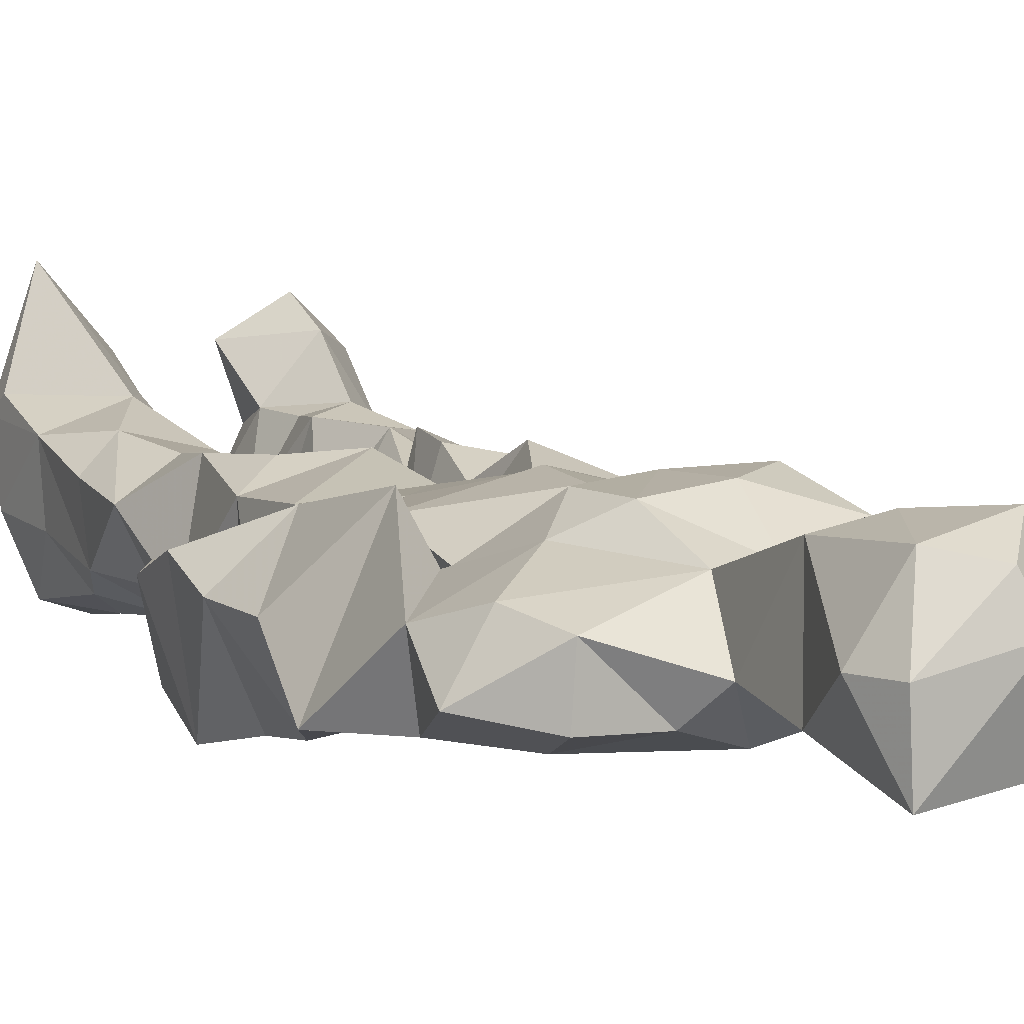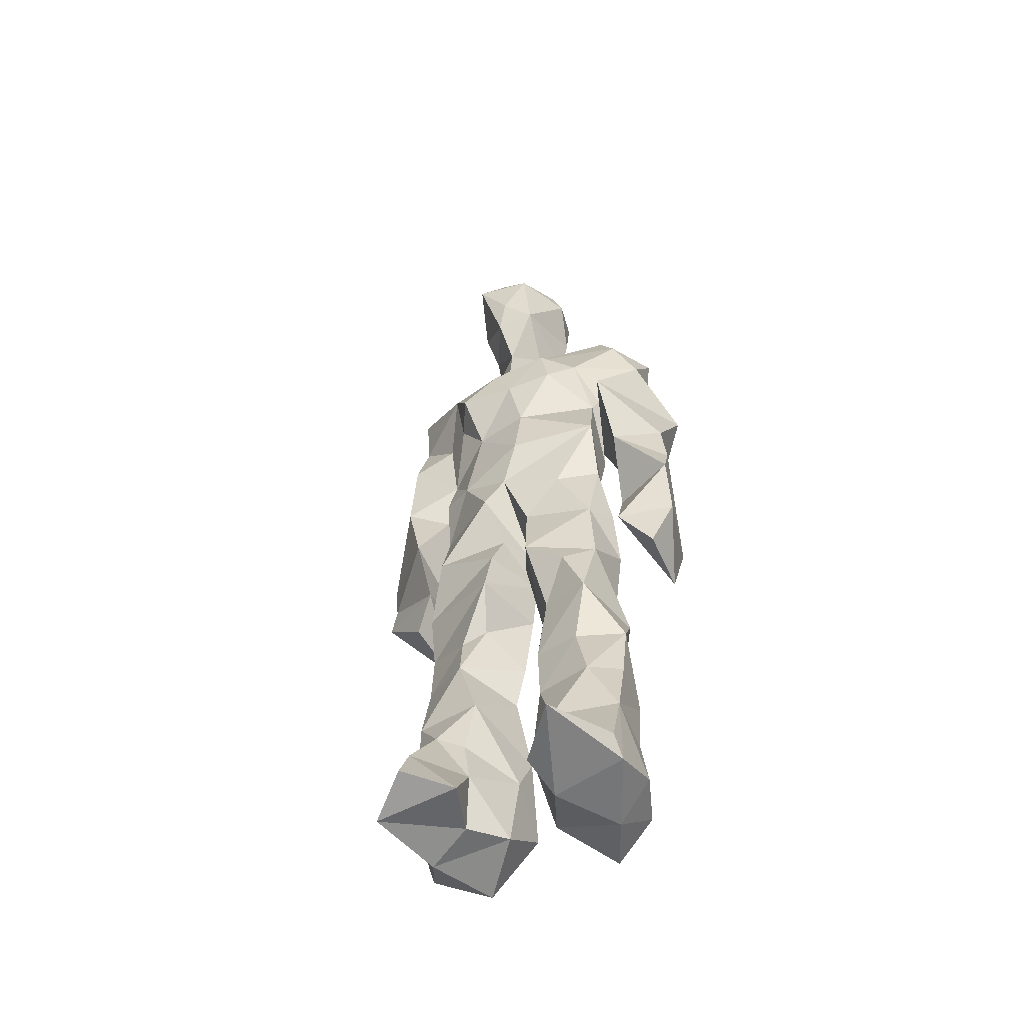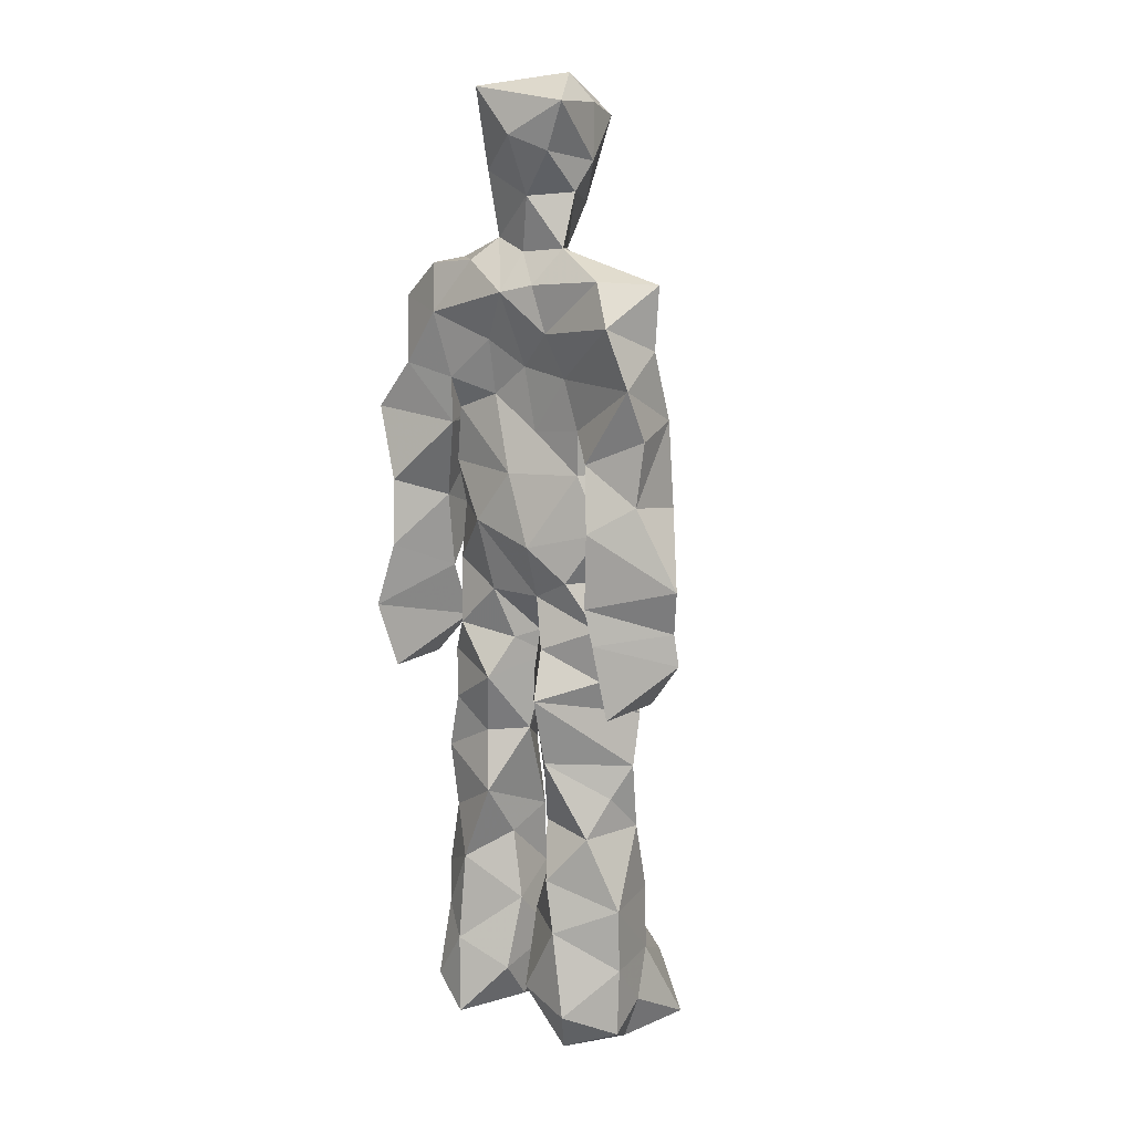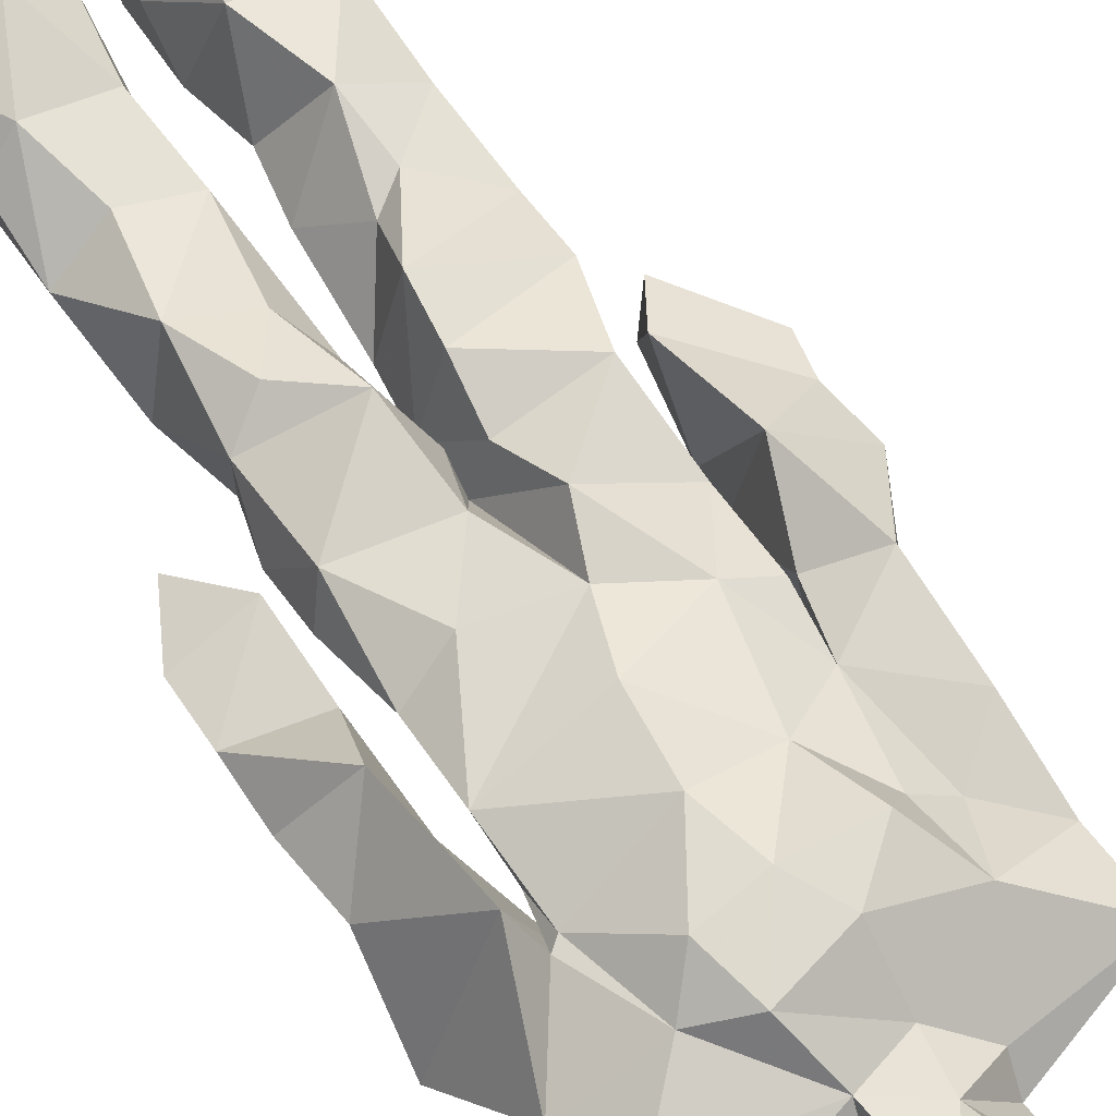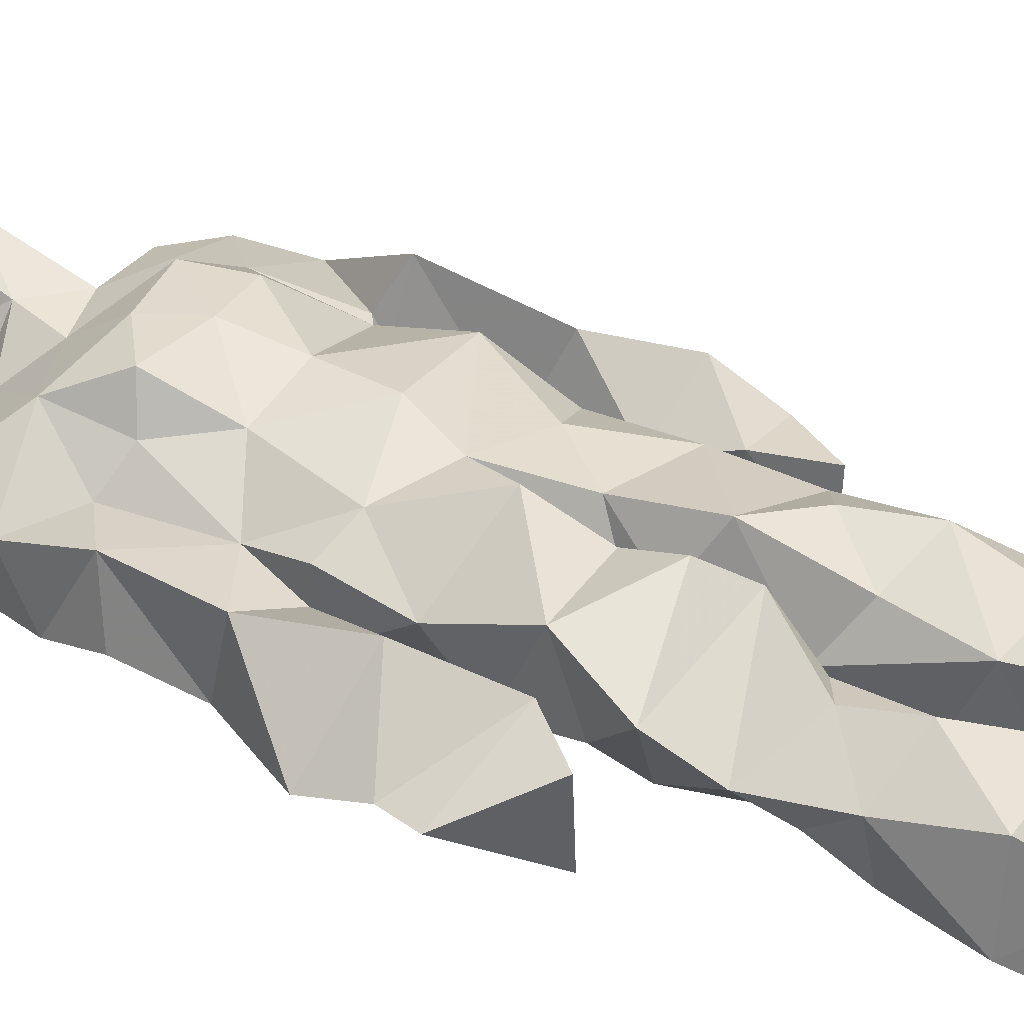
<metadata>
{"format":"obj","ext":"obj","renderer":"f3d","projection":"perspective","resolution":1024,"background":"white","views":[{"elev":5.4,"azim":154.9,"up":"+Z"},{"elev":-53.6,"azim":27.3,"up":"+Y"},{"elev":14.0,"azim":-140.3,"up":"+Y"},{"elev":63.6,"azim":146.1,"up":"+Z"},{"elev":39.7,"azim":-57.9,"up":"+Z"}]}
</metadata>
<code>
v 0.4829 0.2339 0.477
v 0.578 0.3685 0.446
v 0.4751 0.485 0.4417
v 0.5041 0.7933 0.4588
v 0.3654 0.6847 0.4334
v 0.3746 0.3926 0.4834
v 0.5545 0.2169 0.4277
v 0.5909 0.3167 0.4488
v 0.5968 0.7821 0.4843
v 0.5194 0.395 0.5288
v 0.4145 0.4601 0.4537
v 0.4 0.3752 0.4998
v 0.4609 0.8464 0.4791
v 0.4888 0.714 0.5376
v 0.5149 0.4624 0.5161
v 0.6063 0.05969 0.5261
v 0.6084 0.6289 0.5322
v 0.3681 0.7709 0.4801
v 0.4493 0.2546 0.5272
v 0.4619 0.4395 0.4319
v 0.5571 0.1341 0.4208
v 0.6243 0.5167 0.4099
v 0.4034 0.2638 0.5002
v 0.4561 0.8725 0.4984
v 0.5403 0.8634 0.4538
v 0.5177 0.06906 0.4708
v 0.5725 0.6356 0.4378
v 0.3922 0.1923 0.4597
v 0.5121 0.1243 0.5056
v 0.3982 0.327 0.4878
v 0.5781 0.5977 0.4505
v 0.5355 0.5499 0.4294
v 0.584 0.3792 0.5061
v 0.4142 0.5589 0.5018
v 0.4349 0.6002 0.4507
v 0.5291 0.7671 0.5061
v 0.5816 0.2575 0.4488
v 0.4731 0.5333 0.4257
v 0.3967 0.5585 0.4162
v 0.4038 0.1352 0.517
v 0.41 0.2965 0.4695
v 0.5074 0.3461 0.4686
v 0.4952 0.7936 0.5101
v 0.6035 0.2564 0.4924
v 0.4934 0.8431 0.4513
v 0.3818 0.7378 0.4238
v 0.4133 0.4997 0.4935
v 0.591 0.5788 0.5147
v 0.4564 0.1458 0.5264
v 0.4474 0.9253 0.444
v 0.5873 0.7362 0.4299
v 0.542 0.04918 0.5239
v 0.5737 0.6478 0.4505
v 0.55 0.5064 0.5155
v 0.5248 0.1945 0.5134
v 0.412 0.04809 0.496
v 0.5956 0.195 0.4521
v 0.4678 0.1919 0.5292
v 0.3963 0.09101 0.4958
v 0.3708 0.6505 0.5
v 0.3918 0.05672 0.5585
v 0.5015 0.4415 0.4779
v 0.4183 0.2621 0.4445
v 0.4875 0.4378 0.5137
v 0.4345 0.6406 0.45
v 0.4161 0.4102 0.4607
v 0.6075 0.08167 0.4747
v 0.4353 0.673 0.5121
v 0.4964 0.3556 0.4669
v 0.4711 0.9105 0.5423
v 0.5145 0.4363 0.4563
v 0.4781 0.3555 0.5351
v 0.4835 0.135 0.4731
v 0.636 0.7025 0.4824
v 0.5931 0.4584 0.4771
v 0.4297 0.7274 0.5199
v 0.4538 0.396 0.4122
v 0.3661 0.5723 0.5016
v 0.3271 0.4421 0.46
v 0.6043 0.0798 0.5387
v 0.6152 0.7447 0.4948
v 0.4367 0.05261 0.4341
v 0.3897 0.4587 0.4166
v 0.5746 0.7063 0.5144
v 0.6035 0.1353 0.5198
v 0.5193 0.2575 0.5051
v 0.4939 0.5246 0.5261
v 0.4452 0.5497 0.5181
v 0.4518 0.2188 0.4264
v 0.4073 0.1961 0.5202
v 0.4633 0.6284 0.5196
v 0.5343 0.9365 0.4318
v 0.4774 0.767 0.439
v 0.3625 0.5824 0.4426
v 0.5733 0.6771 0.4374
v 0.5035 0.4015 0.4712
v 0.5106 0.5709 0.5333
v 0.3707 0.7139 0.4783
v 0.4308 0.06917 0.5916
v 0.5001 0.8657 0.5382
v 0.478 0.485 0.5375
v 0.3587 0.6396 0.4491
v 0.528 0.288 0.4321
v 0.4843 0.6349 0.4511
v 0.4279 0.1072 0.5715
v 0.4233 0.09285 0.4151
v 0.5308 0.6645 0.4505
v 0.4579 0.7795 0.4832
v 0.5373 0.9383 0.4814
v 0.5485 0.9071 0.4821
v 0.4404 0.5024 0.4402
v 0.4522 0.684 0.5414
v 0.6593 0.6423 0.4318
v 0.5492 0.06236 0.4125
v 0.4125 0.5493 0.4563
v 0.5743 0.5573 0.4575
v 0.54 0.3428 0.445
v 0.5732 0.05625 0.4614
v 0.5813 0.1602 0.4352
v 0.5068 0.7596 0.4301
v 0.4049 0.5542 0.4845
v 0.6228 0.6869 0.4323
v 0.441 0.1702 0.4229
v 0.4672 0.2708 0.4466
v 0.4639 0.8829 0.4449
v 0.5274 0.8409 0.5269
v 0.4552 0.3323 0.4285
v 0.5536 0.7843 0.4438
v 0.4194 0.4342 0.5184
v 0.5349 0.06078 0.5606
v 0.4987 0.4176 0.4858
v 0.496 0.896 0.4299
v 0.5566 0.3622 0.5241
v 0.5425 0.726 0.5319
v 0.6403 0.7456 0.452
v 0.4913 0.2795 0.4753
v 0.6025 0.1978 0.502
v 0.5867 0.6391 0.4976
v 0.6356 0.4589 0.3986
v 0.3241 0.5112 0.4516
v 0.5306 0.7146 0.4421
v 0.6581 0.5282 0.476
v 0.5269 0.3999 0.4323
v 0.5877 0.08668 0.425
v 0.6604 0.4885 0.4934
v 0.479 0.1042 0.4282
v 0.4317 0.1603 0.5344
v 0.5474 0.1298 0.5387
v 0.6341 0.3964 0.4794
v 0.5776 0.05851 0.6112
v 0.471 0.05458 0.5644
v 0.6164 0.5384 0.5167
v 0.6286 0.5775 0.4163
v 0.6575 0.439 0.4771
v 0.4614 0.7983 0.4632
v 0.5009 0.5971 0.4334
v 0.3835 0.4981 0.5085
v 0.496 0.6924 0.4509
v 0.4179 0.6018 0.4921
v 0.5216 0.9156 0.5298
v 0.3323 0.4707 0.4596
v 0.4861 0.1748 0.4533
v 0.391 0.1335 0.4601
v 0.5947 0.6453 0.4972
v 0.4448 0.3008 0.5154
v 0.3766 0.3915 0.4209
v 0.4627 0.7249 0.4397
v 0.4771 0.06656 0.4787
v 0.4666 0.3151 0.5083
v 0.5264 0.4841 0.4411
v 0.4039 0.7749 0.4388
v 0.5638 0.2483 0.5168
v 0.5767 0.3126 0.5222
v 0.5117 0.175 0.4608
v 0.4901 0.8345 0.5308
v 0.5156 0.6264 0.5294
v 0.5909 0.4113 0.4596
v 0.5986 0.1318 0.4672
v 0.5873 0.5177 0.4952
v 0.395 0.4249 0.4977
v 0.6008 0.4902 0.4683
v 0.6297 0.3963 0.4175
v 0.398 0.491 0.4159
v 0.4548 0.05639 0.5165
v 0.5328 0.1007 0.5381
v 0.5983 0.7793 0.4433
v 0.5297 0.3244 0.5055
v 0.6049 0.4356 0.4922
v 0.5127 0.1081 0.4406
v 0.4084 0.6808 0.4894
v 0.5774 0.1906 0.5252
v 0.6522 0.5787 0.4723
v 0.5809 0.4454 0.5077
v 0.5976 0.5608 0.4577
v 0.5762 0.5052 0.4529
v 0.4629 0.1034 0.5286
v 0.482 0.9482 0.4965
v 0.5515 0.6813 0.5339
v 0.4831 0.3969 0.5304
v 0.4619 0.9227 0.5066
v 0.5653 0.4459 0.4393
v 0.3902 0.07111 0.4563
v 0.4927 0.9397 0.5233
v 0.4108 0.6161 0.4321
v 0.5066 0.6769 0.5391
v 0.5251 0.2389 0.4652
v 0.5376 0.804 0.4652
v 0.4482 0.6857 0.4486
v 0.489 0.756 0.5053
v 0.5732 0.06247 0.5225
v 0.6057 0.07061 0.5321
v 0.5921 0.06884 0.5677
v 0.6255 0.4843 0.4062
v 0.6323 0.5209 0.4427
v 0.6145 0.5472 0.4118
v 0.5364 0.05676 0.5422
v 0.5552 0.06343 0.569
v 0.5715 0.1029 0.5399
v 0.5845 0.06187 0.5786
v 0.5597 0.06227 0.5855
v 0.5338 0.08075 0.5493
v 0.6382 0.4894 0.4403
v 0.635 0.4696 0.4575
v 0.6555 0.5076 0.4856
v 0.628 0.5322 0.4859
v 0.6388 0.554 0.4454
v 0.654 0.5569 0.4766
v 0.6326 0.5135 0.498
v 0.5553 0.08465 0.5771
v 0.5365 0.1128 0.5402
v 0.556 0.07543 0.5681
v 0.6257 0.555 0.4871
v 0.6337 0.5841 0.4511
f 23 165 30
f 135 74 122
f 174 29 55
f 6 166 180
f 97 87 48
f 108 43 155
f 32 116 195
f 151 61 184
f 128 51 120
f 27 95 122
f 119 144 21
f 133 187 173
f 49 196 73
f 156 53 31
f 101 88 47
f 48 176 97
f 31 48 116
f 112 205 14
f 1 19 58
f 97 91 88
f 153 22 194
f 59 61 40
f 64 129 199
f 69 169 136
f 128 120 207
f 17 194 152
f 17 113 74
f 190 159 68
f 90 23 28
f 180 166 83
f 81 84 74
f 80 148 150
f 179 75 195
f 160 109 203
f 11 129 47
f 127 136 124
f 107 95 53
f 99 151 105
f 191 172 55
f 25 207 45
f 149 182 154
f 35 115 159
f 94 78 60
f 118 52 26
f 68 159 91
f 22 142 139
f 14 205 134
f 38 32 3
f 53 156 107
f 100 160 70
f 208 46 167
f 201 170 195
f 110 126 25
f 173 8 33
f 39 121 183
f 85 67 178
f 39 183 140
f 3 170 62
f 39 204 121
f 131 10 15
f 117 8 103
f 142 22 153
f 181 188 145
f 169 165 19
f 140 161 157
f 155 13 45
f 99 105 61
f 195 116 179
f 57 178 119
f 177 193 33
f 83 79 161
f 160 203 70
f 97 88 87
f 118 67 16
f 171 93 167
f 12 77 30
f 178 67 144
f 62 71 131
f 62 20 3
f 166 79 83
f 208 104 65
f 39 94 204
f 207 120 4
f 21 7 119
f 171 46 18
f 47 88 34
f 94 140 78
f 44 57 37
f 147 90 40
f 121 159 78
f 93 4 120
f 134 84 36
f 43 175 13
f 119 7 57
f 11 66 129
f 55 29 148
f 189 21 114
f 12 30 72
f 125 50 132
f 20 66 11
f 54 48 87
f 89 124 1
f 155 45 4
f 195 75 201
f 109 92 197
f 137 85 57
f 105 151 196
f 120 158 167
f 155 43 13
f 44 8 173
f 145 152 181
f 205 176 198
f 26 114 118
f 154 182 139
f 66 77 12
f 187 10 42
f 203 197 70
f 26 185 29
f 96 69 77
f 186 128 9
f 70 200 24
f 1 124 136
f 175 100 70
f 152 192 17
f 80 16 85
f 200 50 24
f 56 184 61
f 161 79 180
f 89 1 162
f 37 57 7
f 81 135 9
f 131 42 10
f 47 129 101
f 80 85 148
f 46 5 98
f 49 73 58
f 8 37 103
f 46 98 18
f 201 177 143
f 202 59 163
f 163 59 40
f 69 96 72
f 78 140 157
f 17 74 164
f 162 146 123
f 185 150 148
f 181 152 194
f 197 200 70
f 169 72 165
f 158 107 104
f 111 3 11
f 187 42 86
f 68 76 190
f 53 164 31
f 69 136 127
f 152 145 142
f 23 63 28
f 163 40 28
f 29 174 189
f 116 32 31
f 190 98 60
f 98 76 18
f 24 125 13
f 25 92 110
f 58 162 1
f 49 58 147
f 66 20 77
f 197 203 109
f 166 6 79
f 142 145 139
f 43 36 126
f 132 50 92
f 74 113 122
f 204 65 159
f 83 183 157
f 175 43 126
f 4 45 207
f 65 204 5
f 141 158 120
f 10 187 133
f 159 88 91
f 174 21 189
f 108 18 76
f 209 76 14
f 94 102 204
f 106 82 202
f 193 10 33
f 105 147 40
f 194 22 181
f 200 197 50
f 3 32 170
f 196 147 105
f 62 15 87
f 147 58 90
f 83 157 180
f 68 91 112
f 160 100 126
f 180 79 6
f 89 162 123
f 137 57 44
f 101 62 87
f 75 179 193
f 155 93 171
f 36 84 81
f 134 209 14
f 199 12 72
f 41 63 23
f 109 160 110
f 82 146 168
f 192 142 153
f 114 144 118
f 46 171 167
f 16 150 52
f 61 151 99
f 38 111 115
f 135 81 74
f 121 204 159
f 73 146 162
f 55 172 86
f 136 169 19
f 73 162 58
f 45 132 25
f 164 27 17
f 112 91 205
f 35 104 156
f 77 62 96
f 170 32 195
f 176 205 91
f 201 71 170
f 117 2 8
f 51 128 186
f 13 175 24
f 16 67 85
f 143 131 71
f 28 40 90
f 29 189 26
f 32 38 156
f 59 56 61
f 138 31 164
f 159 190 60
f 133 173 33
f 167 158 208
f 186 9 135
f 62 101 64
f 152 142 192
f 164 74 84
f 103 86 42
f 121 78 157
f 132 92 25
f 23 30 41
f 13 125 45
f 4 93 155
f 188 181 139
f 169 69 72
f 202 163 106
f 62 170 71
f 89 28 63
f 202 56 59
f 107 141 95
f 189 114 26
f 137 44 191
f 7 21 174
f 46 208 5
f 104 107 156
f 139 182 188
f 64 101 129
f 207 36 9
f 154 145 188
f 43 209 36
f 146 82 106
f 157 183 121
f 123 28 89
f 172 44 173
f 151 184 196
f 63 124 89
f 24 175 70
f 106 163 123
f 54 193 179
f 122 113 27
f 165 72 30
f 138 176 48
f 168 146 73
f 95 51 122
f 35 159 65
f 138 84 198
f 136 19 1
f 84 138 164
f 64 96 62
f 22 139 181
f 172 173 86
f 77 69 127
f 35 156 38
f 55 148 191
f 177 75 193
f 15 10 193
f 65 104 35
f 185 26 52
f 106 123 146
f 93 120 167
f 12 199 129
f 165 23 19
f 88 101 87
f 190 76 98
f 209 108 76
f 117 42 143
f 102 94 60
f 183 161 140
f 48 54 179
f 207 9 128
f 154 139 145
f 90 58 19
f 171 18 155
f 31 138 48
f 105 40 61
f 133 33 10
f 209 134 36
f 164 95 27
f 30 77 127
f 179 116 48
f 193 54 15
f 29 185 148
f 68 112 76
f 100 175 126
f 115 111 47
f 149 154 188
f 47 111 11
f 197 92 50
f 9 36 81
f 192 113 17
f 184 56 168
f 37 8 44
f 156 31 32
f 16 52 118
f 130 52 150
f 201 75 177
f 97 176 91
f 3 111 38
f 120 51 141
f 55 206 174
f 17 27 194
f 2 33 8
f 108 155 18
f 83 161 183
f 143 71 201
f 39 140 94
f 53 95 164
f 30 127 41
f 172 191 44
f 66 12 129
f 168 73 196
f 37 7 103
f 207 25 126
f 113 153 27
f 177 33 2
f 62 131 15
f 174 206 7
f 113 192 153
f 95 141 51
f 122 51 135
f 143 177 2
f 20 62 77
f 20 11 3
f 34 88 159
f 117 103 42
f 34 159 115
f 28 123 163
f 206 86 103
f 102 5 204
f 60 78 159
f 207 126 36
f 206 103 7
f 150 185 130
f 15 54 87
f 148 85 191
f 173 187 86
f 52 130 185
f 119 178 144
f 49 147 196
f 178 57 85
f 144 114 21
f 158 141 107
f 124 63 127
f 196 184 168
f 35 38 115
f 202 82 56
f 2 117 143
f 138 198 176
f 110 160 126
f 132 45 125
f 209 43 108
f 131 143 42
f 208 158 104
f 188 182 149
f 80 150 16
f 186 135 51
f 199 96 64
f 5 60 98
f 41 127 63
f 72 96 199
f 125 24 50
f 90 19 23
f 67 118 144
f 112 14 76
f 109 110 92
f 168 56 82
f 84 134 198
f 206 55 86
f 205 198 134
f 102 60 5
f 137 191 85
f 194 27 153
f 161 180 157
f 47 34 115
f 65 5 208

</code>
